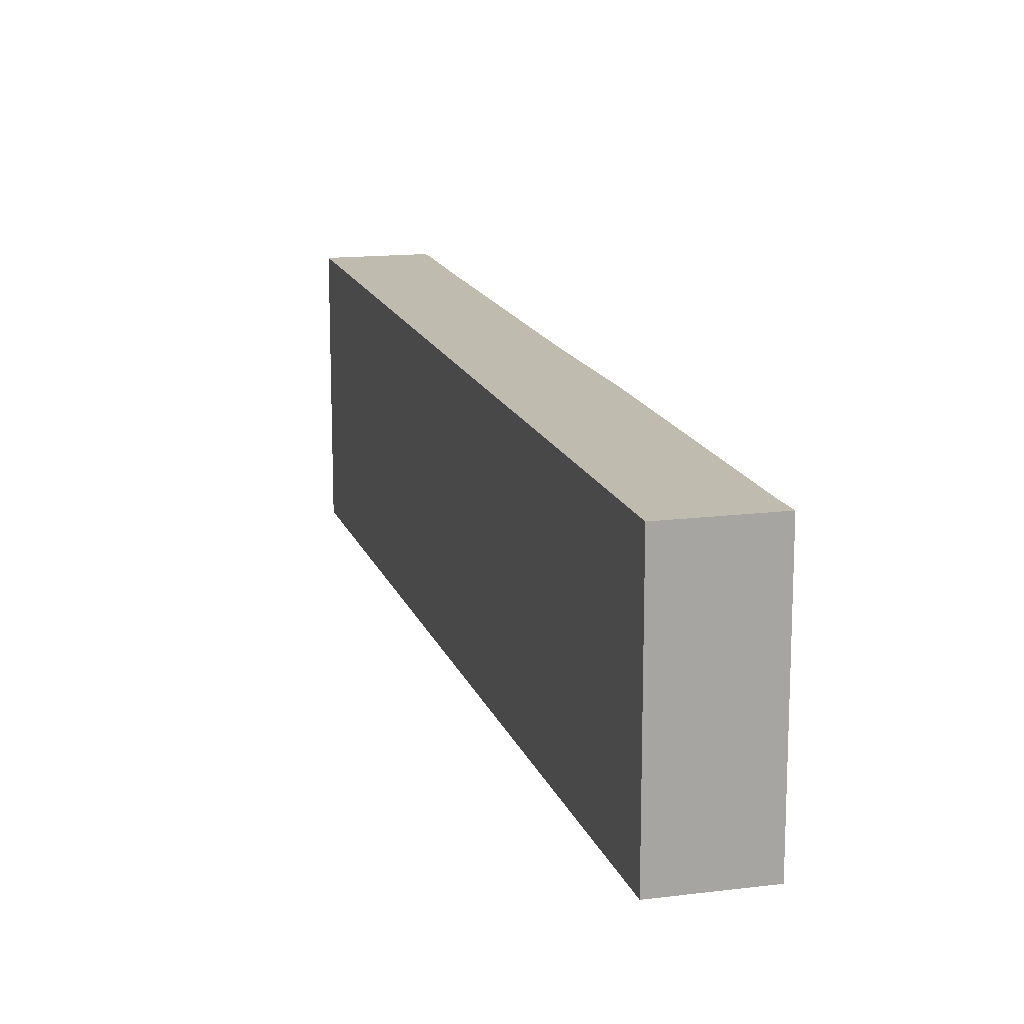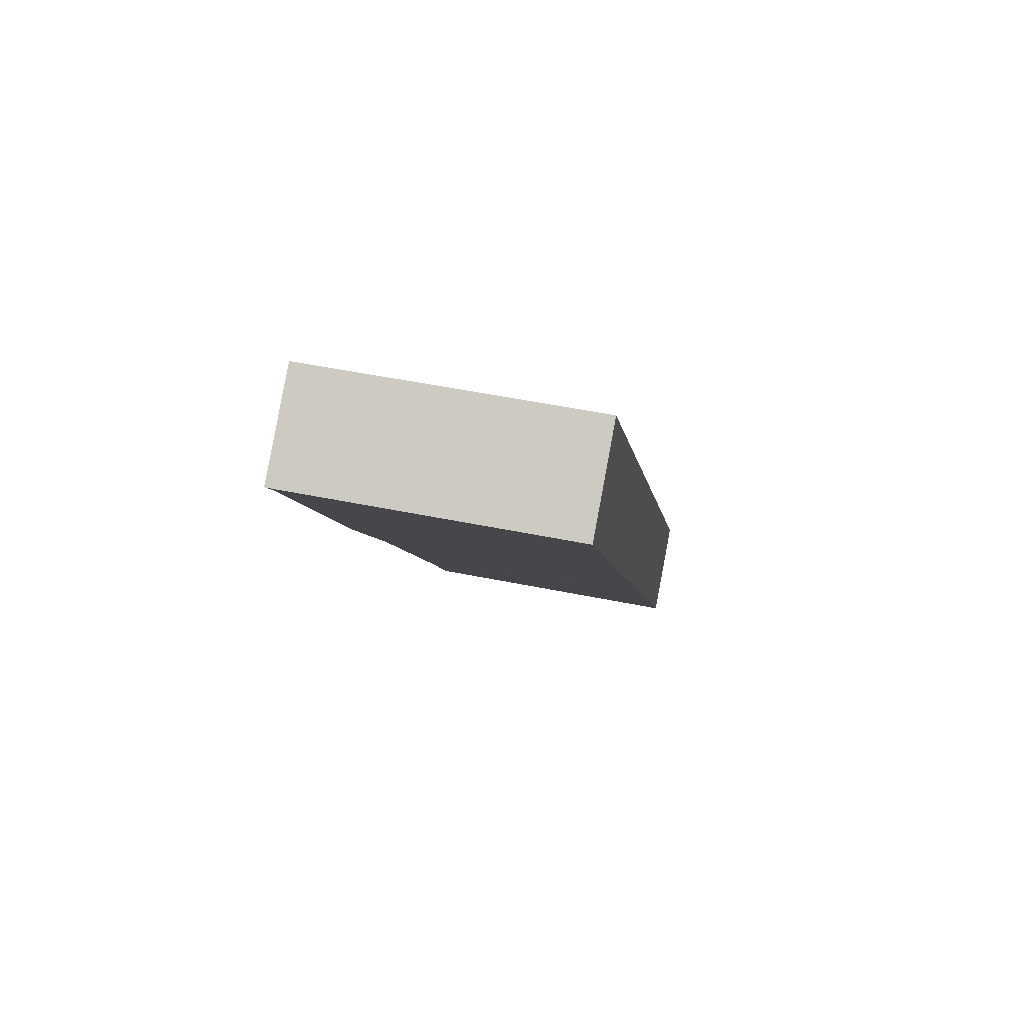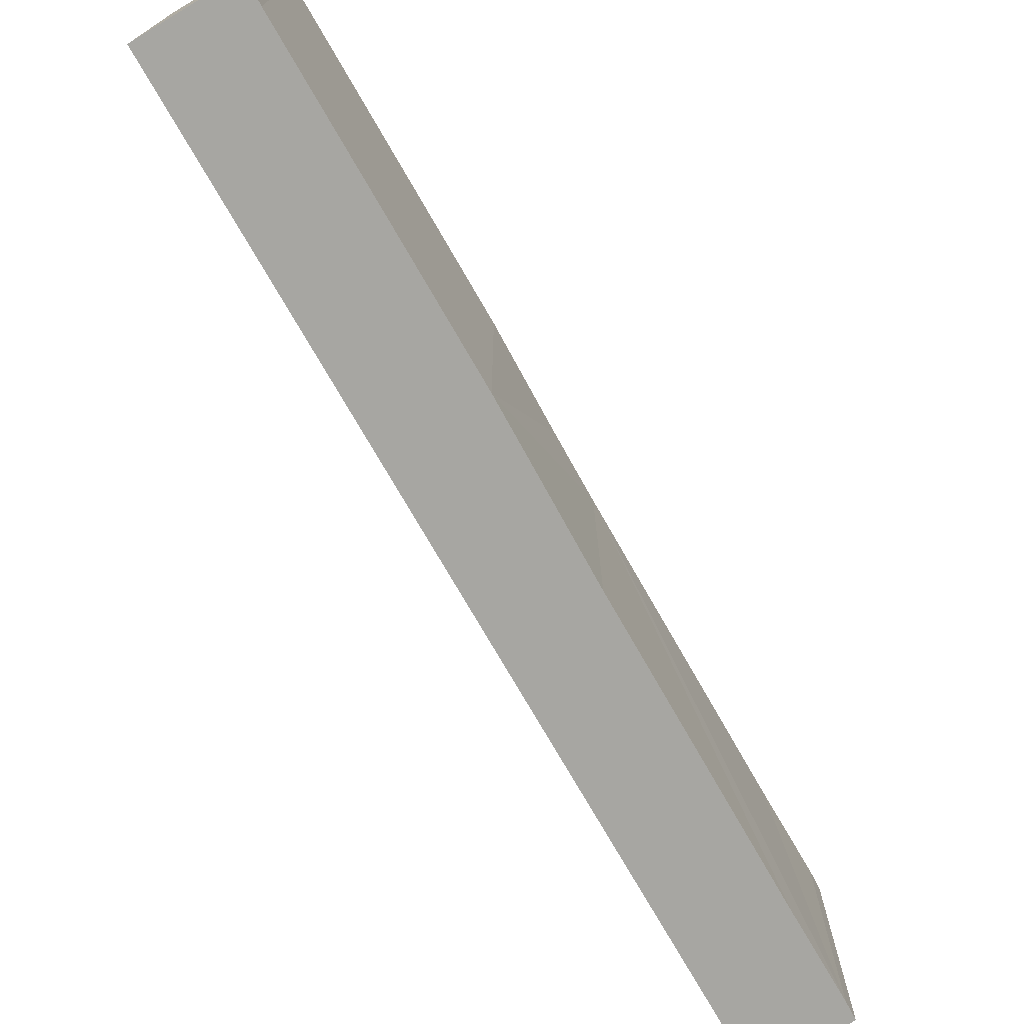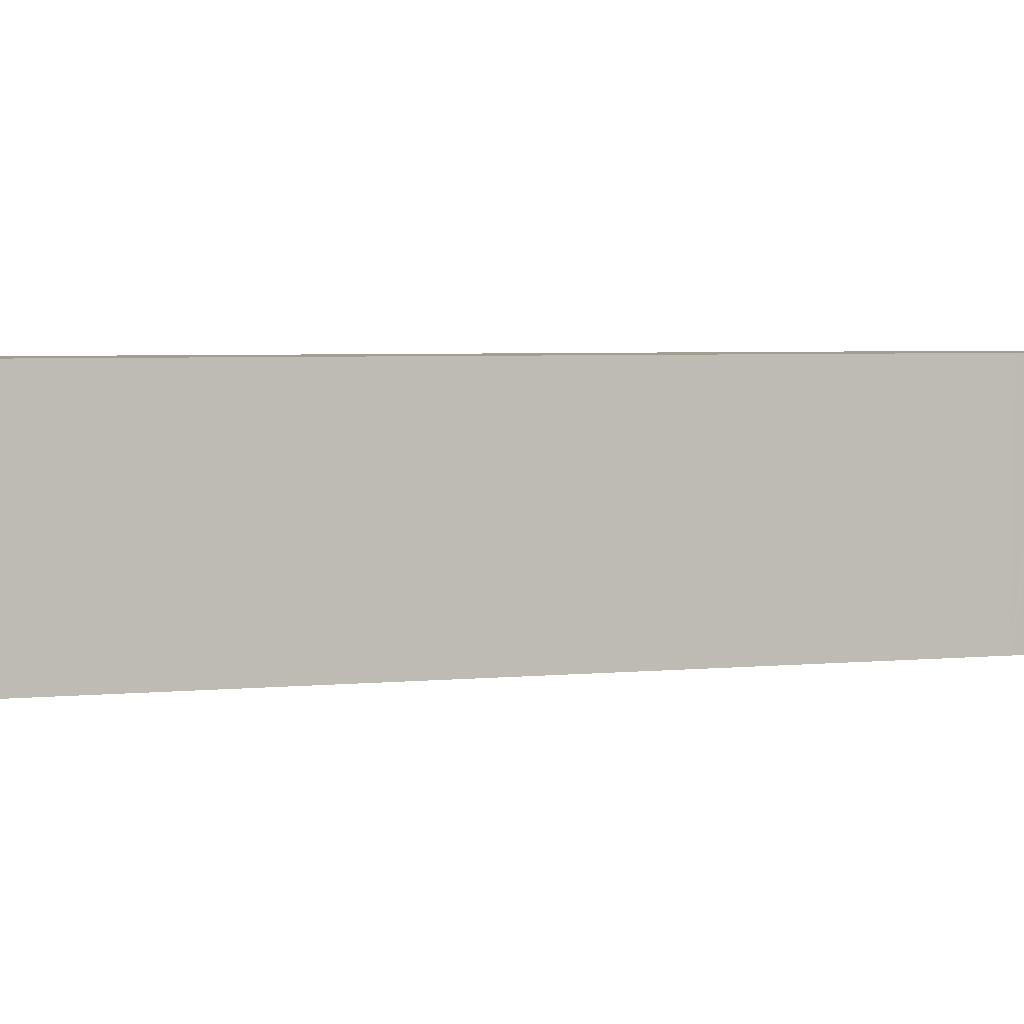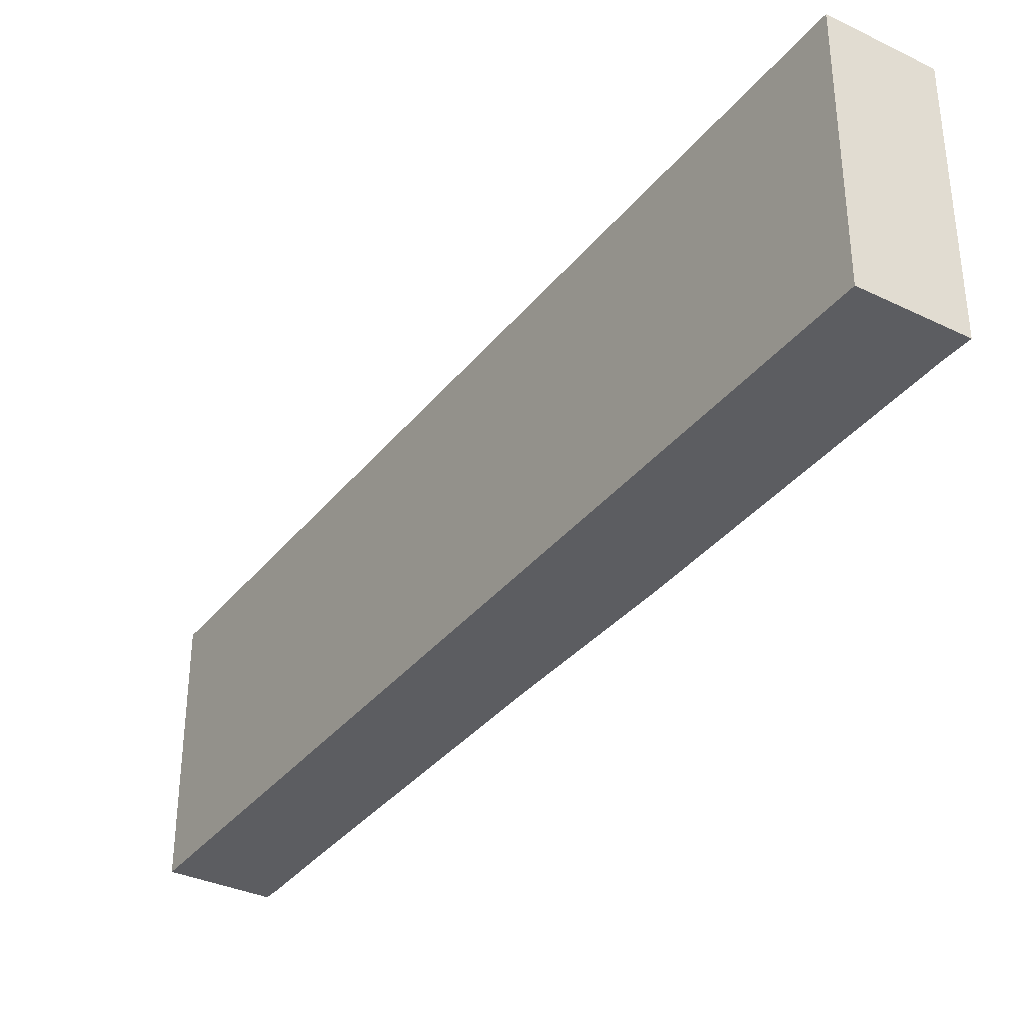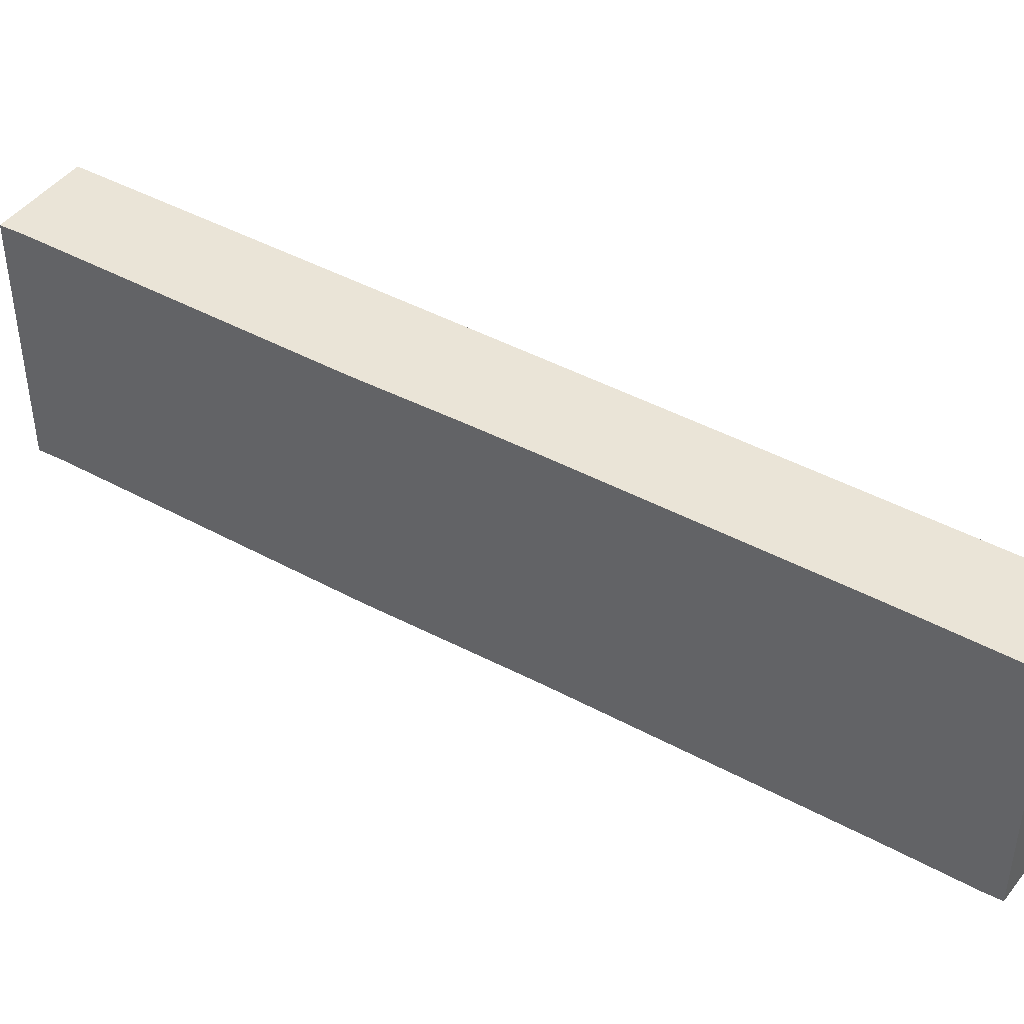
<metadata>
{"format":"obj","ext":"obj","renderer":"f3d","projection":"perspective","resolution":1024,"background":"white","views":[{"elev":15.9,"azim":16.9,"up":"+Y"},{"elev":52.2,"azim":102.4,"up":"+Z"},{"elev":-74.0,"azim":62.5,"up":"+Y"},{"elev":4.6,"azim":-73.8,"up":"+Y"},{"elev":-36.3,"azim":-0.9,"up":"+Y"},{"elev":43.9,"azim":155.3,"up":"+Y"}]}
</metadata>
<code>
v  4.843 2.059 6.06
v  4.062 2.059 6.324
v  4.162 2.059 6.48
v  3.945 2.059 6.142
v  4.717 2.059 5.879
v  0 2.059 1.261e-16
v  3.29 2.059 3.64
v  2.8 2.059 2.914
v  2.494 2.059 2.45
v  1.138 2.059 0.348
v  0.753 2.059 -0.261
v  0.669 2.059 -0.383
v  0.753 1.598e-17 -0.261
v  0.669 2.345e-17 -0.383
v  1.138 -2.131e-17 0.348
v  2.494 -1.5e-16 2.45
v  4.843 -3.711e-16 6.06
v  4.717 -3.6e-16 5.879
v  3.29 -2.229e-16 3.64
v  2.8 -1.784e-16 2.914
v  0 0 0
v  3.945 -3.761e-16 6.142
v  4.062 -3.872e-16 6.324
v  4.162 -3.968e-16 6.48
g defaultobject
f 1 2 3
f 2 1 4
f 4 1 5
f 4 5 6
f 6 5 7
f 6 7 8
f 6 8 9
f 6 9 10
f 6 10 11
f 6 11 12
f 13 12 11
f 12 13 14
f 10 13 11
f 13 10 9
f 13 9 15
f 15 9 16
f 17 5 1
f 5 17 18
f 18 7 5
f 7 18 19
f 19 8 7
f 8 19 9
f 9 19 16
f 16 19 20
f 14 6 12
f 6 14 21
f 21 4 6
f 4 21 22
f 4 22 2
f 2 22 3
f 3 22 23
f 3 23 24
f 24 1 3
f 1 24 17
f 23 17 24
f 17 23 18
f 18 23 22
f 18 22 19
f 19 22 21
f 19 21 20
f 20 21 16
f 16 21 15
f 15 21 13
f 13 21 14

</code>
